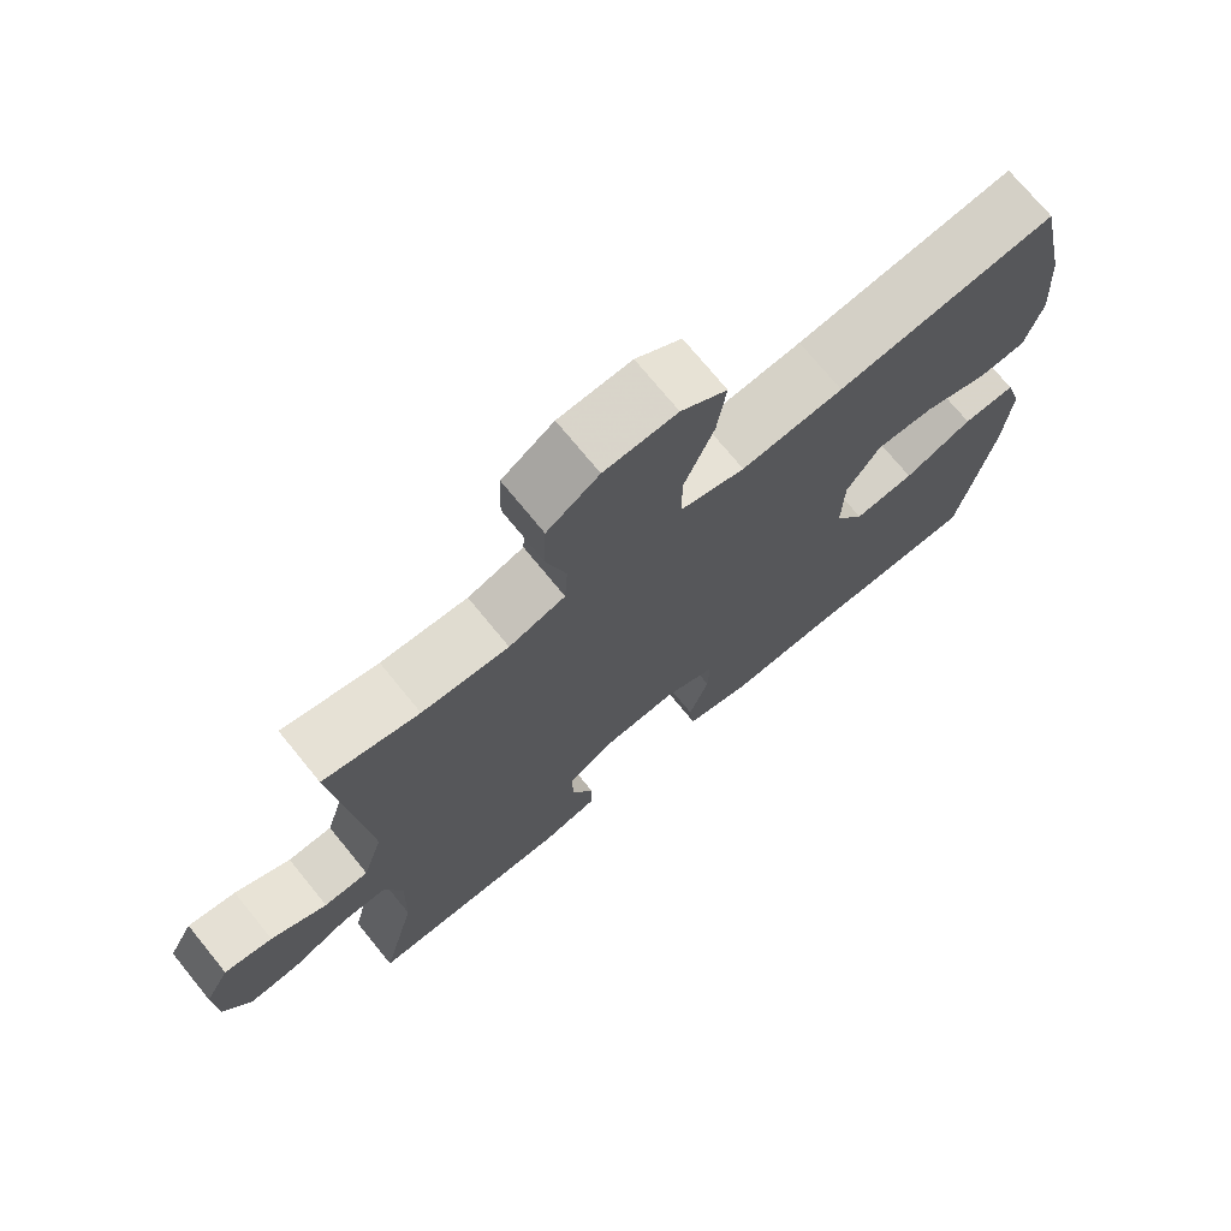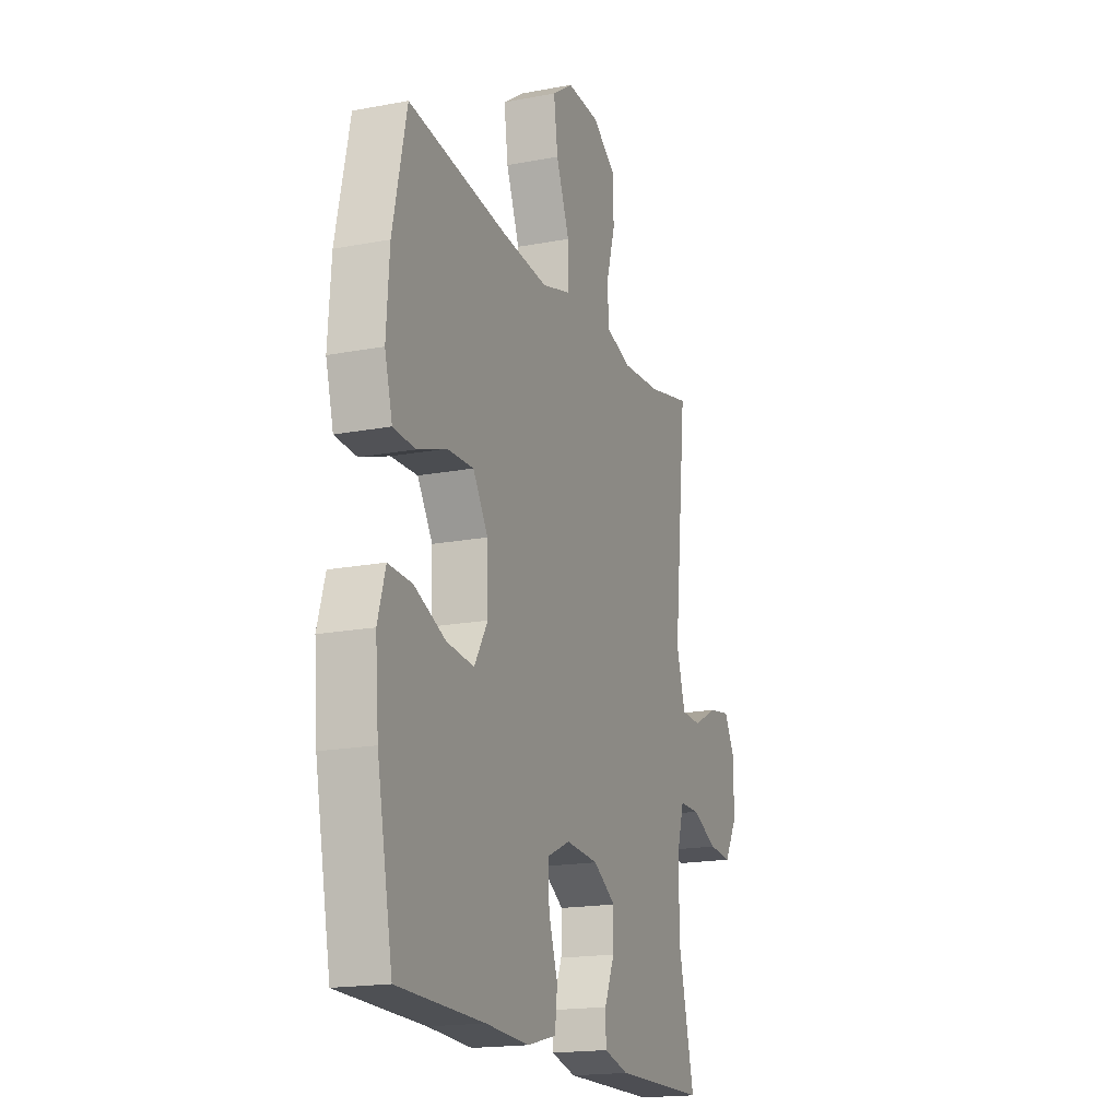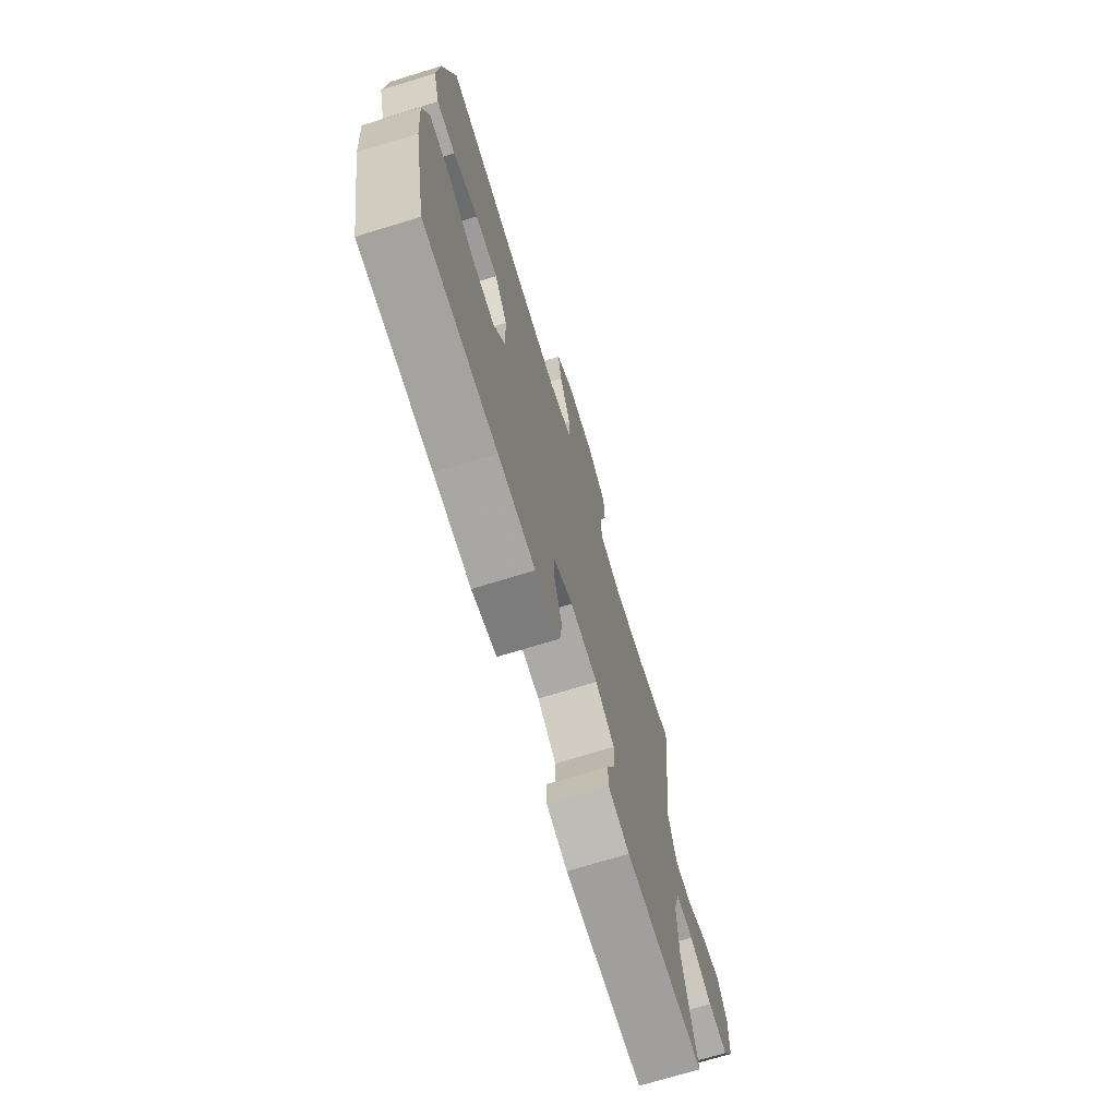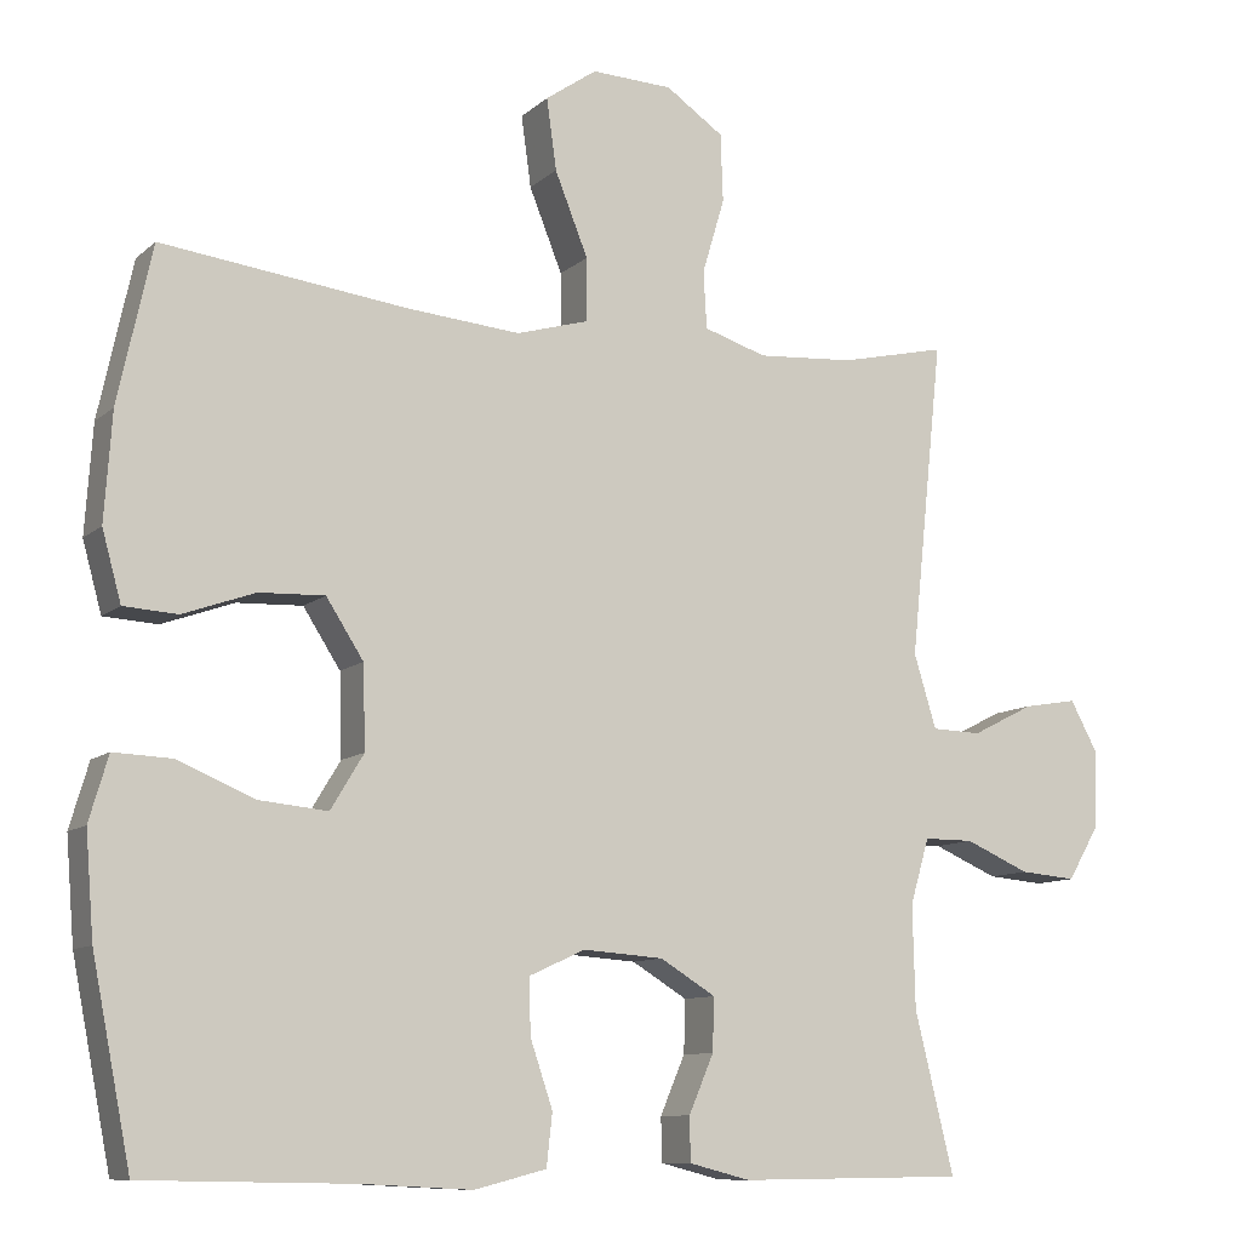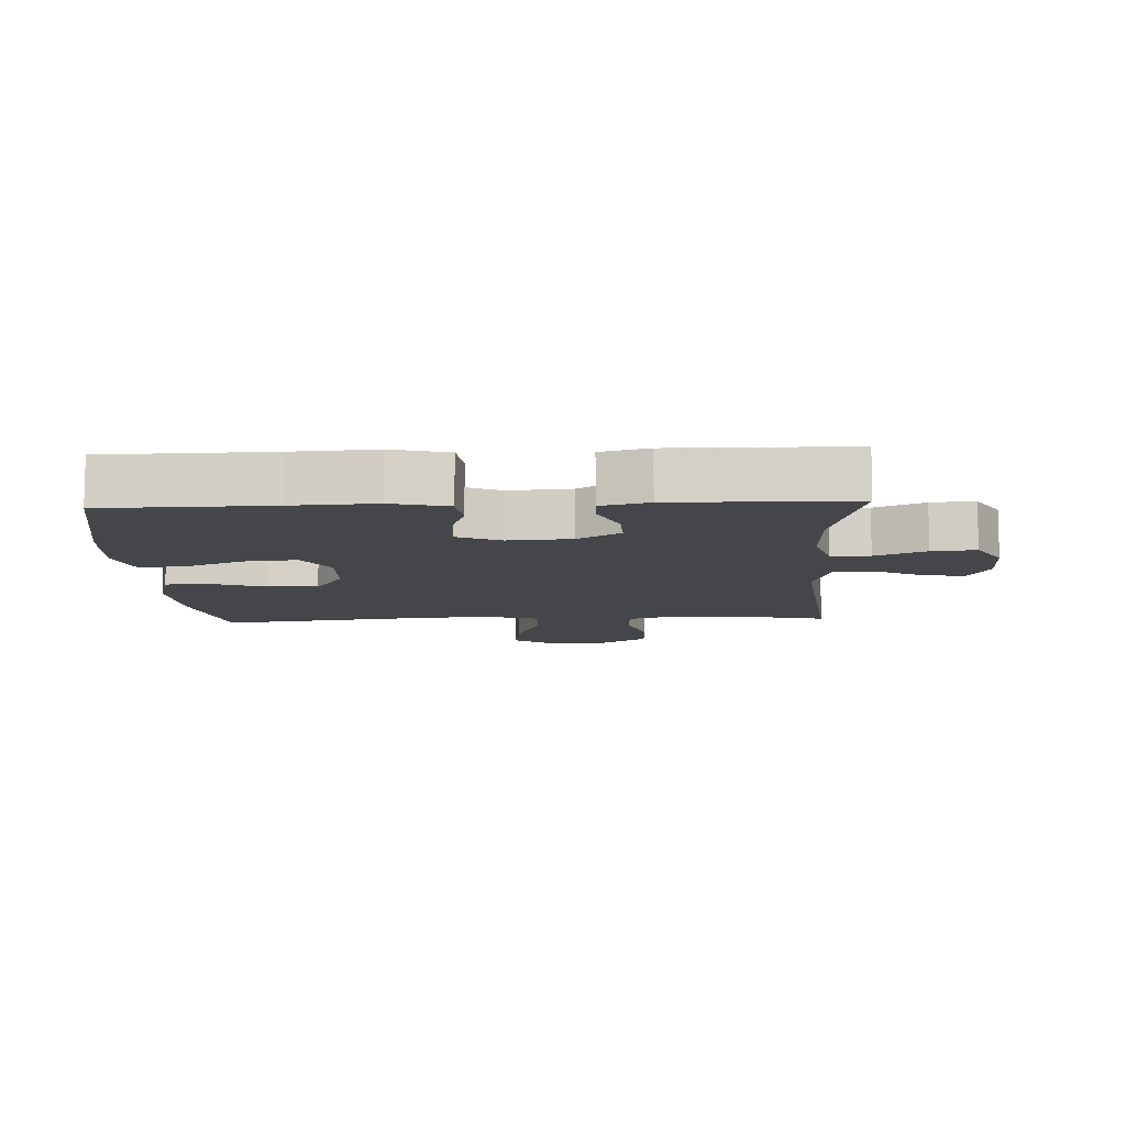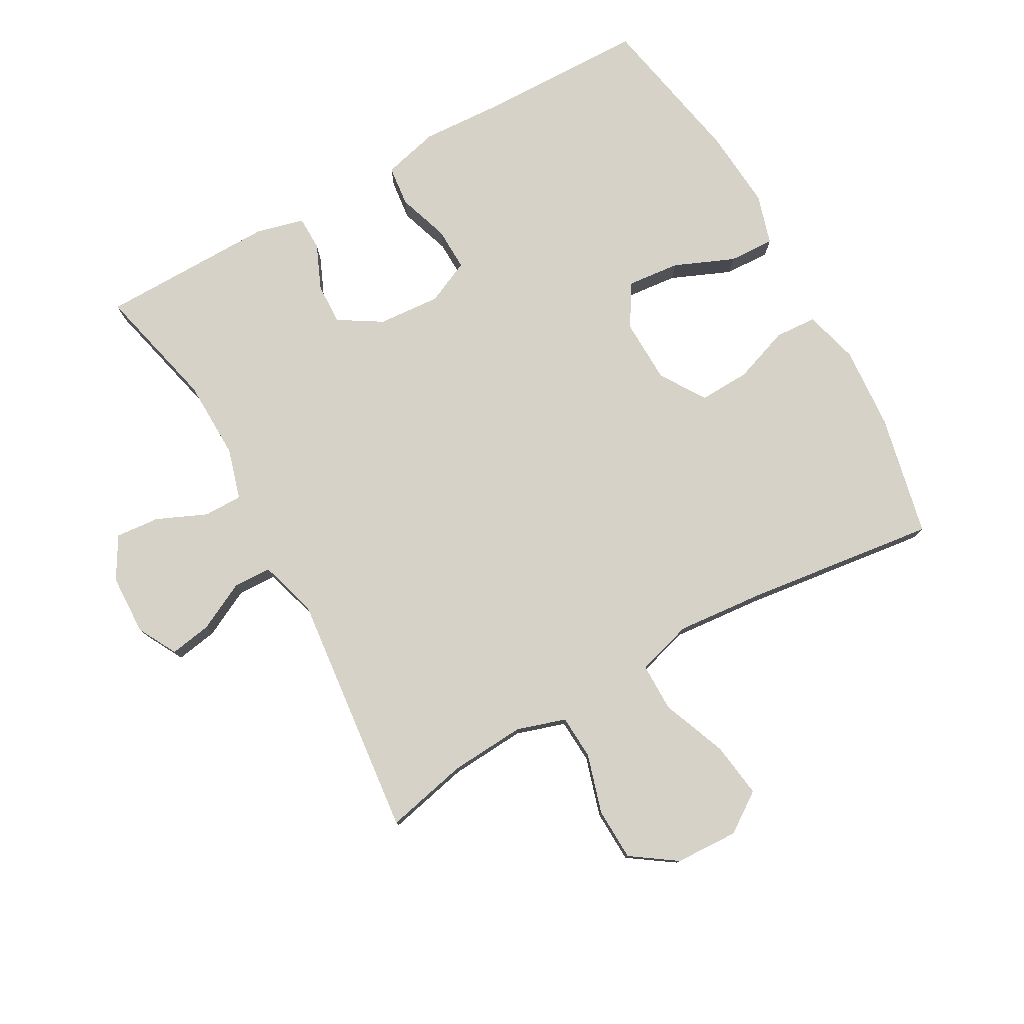
<metadata>
{"format":"obj","ext":"obj","renderer":"f3d","projection":"perspective","resolution":1024,"background":"white","views":[{"elev":72.8,"azim":-39.2,"up":"+Z"},{"elev":-17.9,"azim":110.5,"up":"+Z"},{"elev":-72.0,"azim":107.1,"up":"+Z"},{"elev":-9.9,"azim":153.3,"up":"+Z"},{"elev":-9.9,"azim":-177.3,"up":"+Y"},{"elev":78.3,"azim":-29.1,"up":"+Y"}]}
</metadata>
<code>
v 0.5 0.07 -0.5
v 0.244 0.07 -0.505
v 0.114 0.07 -0.512
v 0.027 0.07 -0.49
v 0.02 0.07 -0.427
v 0.047 0.07 -0.347
v 0.049 0.07 -0.28
v -0.019 0.07 -0.249
v -0.116 0.07 -0.256
v -0.183 0.07 -0.297
v -0.181 0.07 -0.361
v -0.151 0.07 -0.431
v -0.152 0.07 -0.484
v -0.226 0.07 -0.503
v -0.5 0.07 -0.5
v -0.453 0.07 -0.307
v -0.45 0.07 -0.183
v -0.473 0.07 -0.104
v -0.533 0.07 -0.104
v -0.611 0.07 -0.138
v -0.679 0.07 -0.144
v -0.717 0.07 -0.079
v -0.72 0.07 0.015
v -0.687 0.07 0.076
v -0.622 0.07 0.065
v -0.547 0.07 0.027
v -0.487 0.07 0.029
v -0.46 0.07 0.118
v -0.5 0.07 0.5
v -0.371 0.07 0.471
v -0.254 0.07 0.463
v -0.178 0.07 0.487
v -0.174 0.07 0.556
v -0.201 0.07 0.647
v -0.198 0.07 0.729
v -0.128 0.07 0.777
v -0.03 0.07 0.781
v 0.032 0.07 0.738
v 0.02 0.07 0.652
v -0.02 0.07 0.552
v -0.02 0.07 0.476
v 0.067 0.07 0.451
v 0.204 0.07 0.463
v 0.5 0.07 0.5
v 0.541 0.07 0.311
v 0.55 0.07 0.181
v 0.527 0.07 0.097
v 0.462 0.07 0.093
v 0.375 0.07 0.124
v 0.296 0.07 0.127
v 0.251 0.07 0.057
v 0.248 0.07 -0.043
v 0.288 0.07 -0.109
v 0.37 0.07 -0.101
v 0.463 0.07 -0.062
v 0.534 0.07 -0.059
v 0.557 0.07 -0.137
v 0.547 0.07 -0.261
v 0.5 0 -0.5
v 0.244 0 -0.505
v 0.114 0 -0.512
v 0.027 0 -0.49
v 0.02 0 -0.427
v 0.047 0 -0.347
v 0.049 0 -0.28
v -0.019 0 -0.249
v -0.116 0 -0.256
v -0.183 0 -0.297
v -0.181 0 -0.361
v -0.151 0 -0.431
v -0.152 0 -0.484
v -0.226 0 -0.503
v -0.5 0 -0.5
v -0.453 0 -0.307
v -0.45 0 -0.183
v -0.473 0 -0.104
v -0.533 0 -0.104
v -0.611 0 -0.138
v -0.679 0 -0.144
v -0.717 0 -0.079
v -0.72 0 0.015
v -0.687 0 0.076
v -0.622 0 0.065
v -0.547 0 0.027
v -0.487 0 0.029
v -0.46 0 0.118
v -0.5 0 0.5
v -0.371 0 0.471
v -0.254 0 0.463
v -0.178 0 0.487
v -0.174 0 0.556
v -0.201 0 0.647
v -0.198 0 0.729
v -0.128 0 0.777
v -0.03 0 0.781
v 0.032 0 0.738
v 0.02 0 0.652
v -0.02 0 0.552
v -0.02 0 0.476
v 0.067 0 0.451
v 0.204 0 0.463
v 0.5 0 0.5
v 0.541 0 0.311
v 0.55 0 0.181
v 0.527 0 0.097
v 0.462 0 0.093
v 0.375 0 0.124
v 0.296 0 0.127
v 0.251 0 0.057
v 0.248 0 -0.043
v 0.288 0 -0.109
v 0.37 0 -0.101
v 0.463 0 -0.062
v 0.534 0 -0.059
v 0.557 0 -0.137
v 0.547 0 -0.261
f 58 1 2
f 57 58 2
f 56 57 2
f 55 56 2
f 54 55 2
f 4 5 6
f 3 4 6
f 2 3 6
f 54 2 6
f 53 54 6
f 52 53 6 7
f 51 52 7 8
f 50 51 8 9
f 47 48 49
f 46 47 49
f 45 46 49
f 44 45 49
f 43 44 49
f 42 43 49 50
f 50 9 10
f 42 50 10
f 41 42 10
f 38 39 40
f 37 38 40
f 36 37 40
f 35 36 40
f 34 35 40
f 33 34 40
f 40 41 10
f 33 40 10
f 32 33 10
f 28 29 30
f 28 30 31
f 31 32 10
f 28 31 10
f 27 28 10
f 24 25 26
f 23 24 26
f 22 23 26
f 21 22 26
f 20 21 26
f 19 20 26
f 18 19 26 27
f 14 15 16
f 13 14 16
f 12 13 16
f 11 12 16
f 11 16 17
f 17 18 27
f 11 17 27
f 10 11 27
f 60 59 116
f 60 116 115
f 60 115 114
f 60 114 113
f 60 113 112
f 64 63 62
f 64 62 61
f 64 61 60
f 64 60 112
f 64 112 111
f 65 64 111 110
f 66 65 110 109
f 67 66 109 108
f 107 106 105
f 107 105 104
f 107 104 103
f 107 103 102
f 107 102 101
f 108 107 101 100
f 68 67 108
f 68 108 100
f 68 100 99
f 98 97 96
f 98 96 95
f 98 95 94
f 98 94 93
f 98 93 92
f 98 92 91
f 68 99 98
f 68 98 91
f 68 91 90
f 88 87 86
f 89 88 86
f 68 90 89
f 68 89 86
f 68 86 85
f 84 83 82
f 84 82 81
f 84 81 80
f 84 80 79
f 84 79 78
f 84 78 77
f 85 84 77 76
f 74 73 72
f 74 72 71
f 74 71 70
f 74 70 69
f 75 74 69
f 85 76 75
f 85 75 69
f 85 69 68
f 1 59 60 2
f 2 60 61 3
f 3 61 62 4
f 4 62 63 5
f 5 63 64 6
f 6 64 65 7
f 7 65 66 8
f 8 66 67 9
f 9 67 68 10
f 10 68 69 11
f 11 69 70 12
f 12 70 71 13
f 13 71 72 14
f 14 72 73 15
f 15 73 74 16
f 16 74 75 17
f 17 75 76 18
f 18 76 77 19
f 19 77 78 20
f 20 78 79 21
f 21 79 80 22
f 22 80 81 23
f 23 81 82 24
f 24 82 83 25
f 25 83 84 26
f 26 84 85 27
f 27 85 86 28
f 28 86 87 29
f 29 87 88 30
f 30 88 89 31
f 31 89 90 32
f 32 90 91 33
f 33 91 92 34
f 34 92 93 35
f 35 93 94 36
f 36 94 95 37
f 37 95 96 38
f 38 96 97 39
f 39 97 98 40
f 40 98 99 41
f 41 99 100 42
f 42 100 101 43
f 43 101 102 44
f 44 102 103 45
f 45 103 104 46
f 46 104 105 47
f 47 105 106 48
f 48 106 107 49
f 49 107 108 50
f 50 108 109 51
f 51 109 110 52
f 52 110 111 53
f 53 111 112 54
f 54 112 113 55
f 55 113 114 56
f 56 114 115 57
f 57 115 116 58
f 58 116 59 1

</code>
